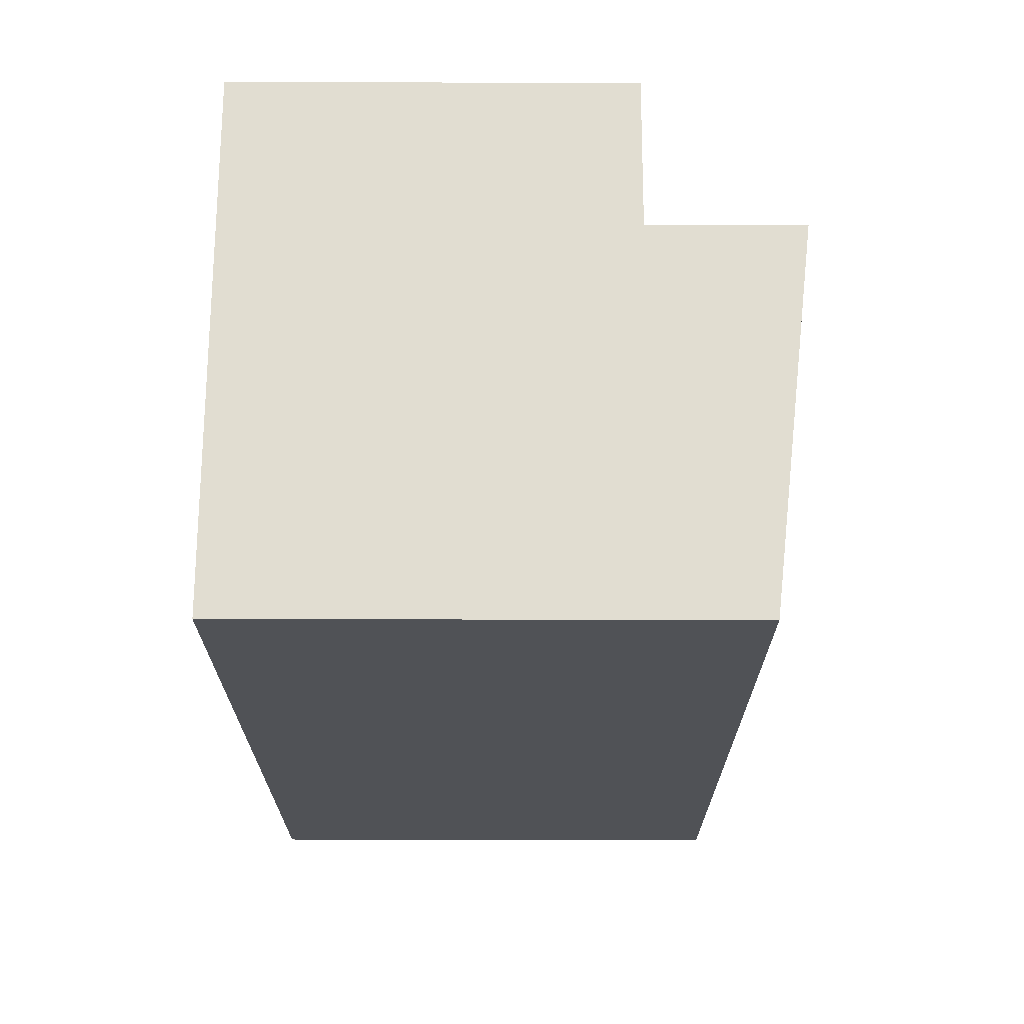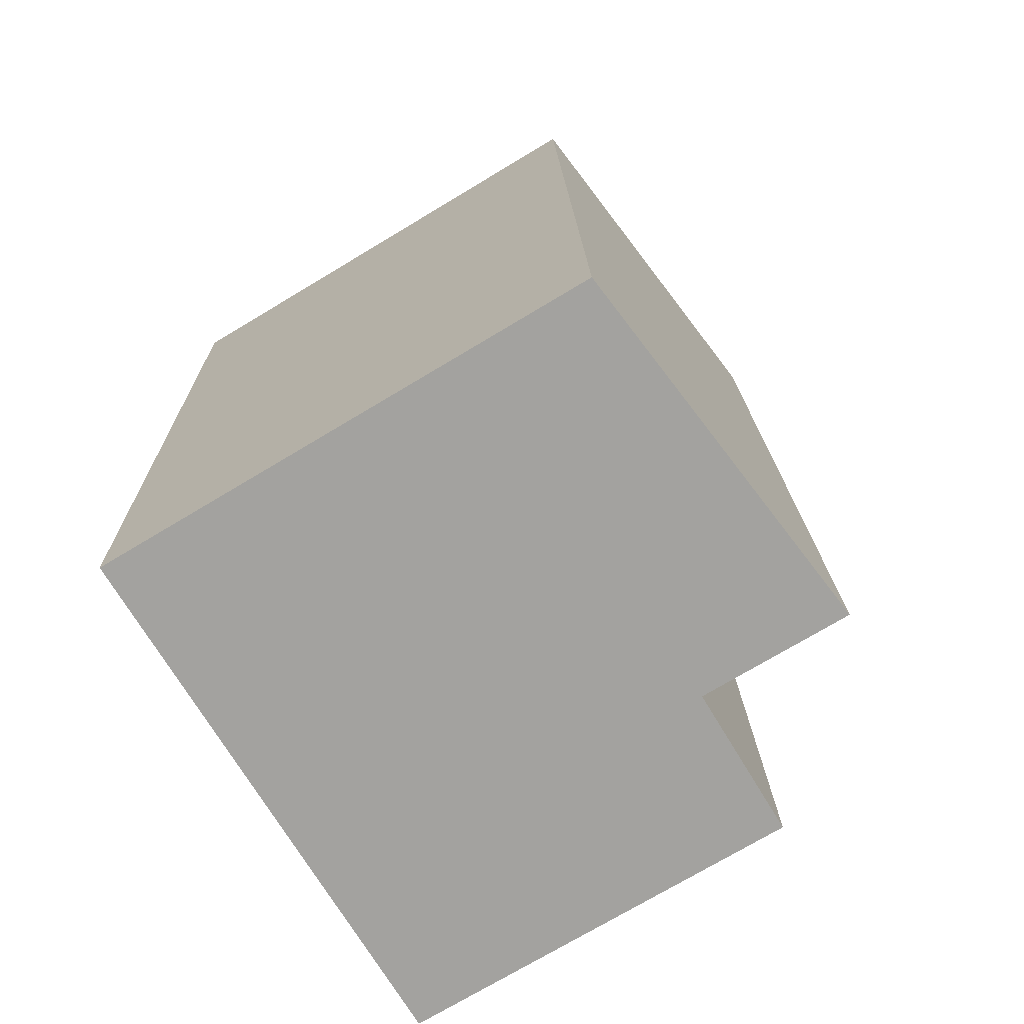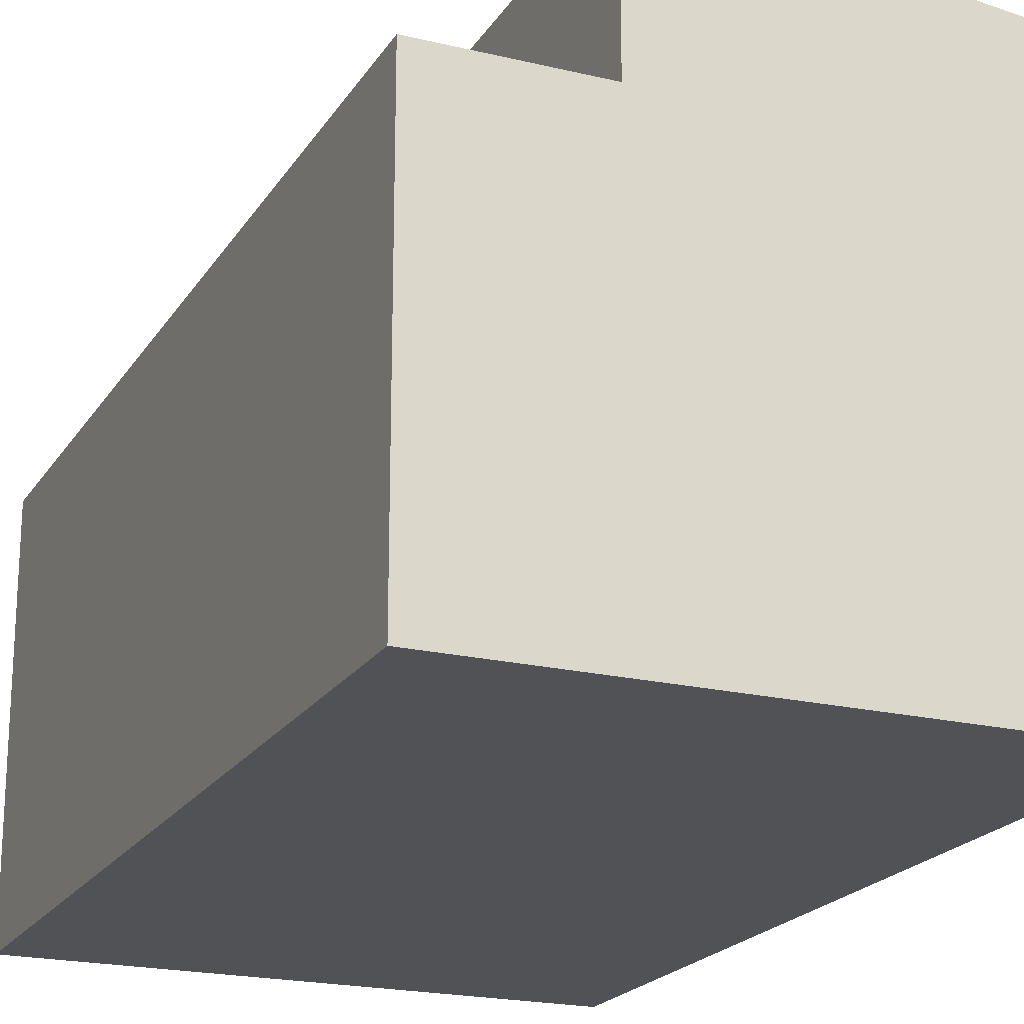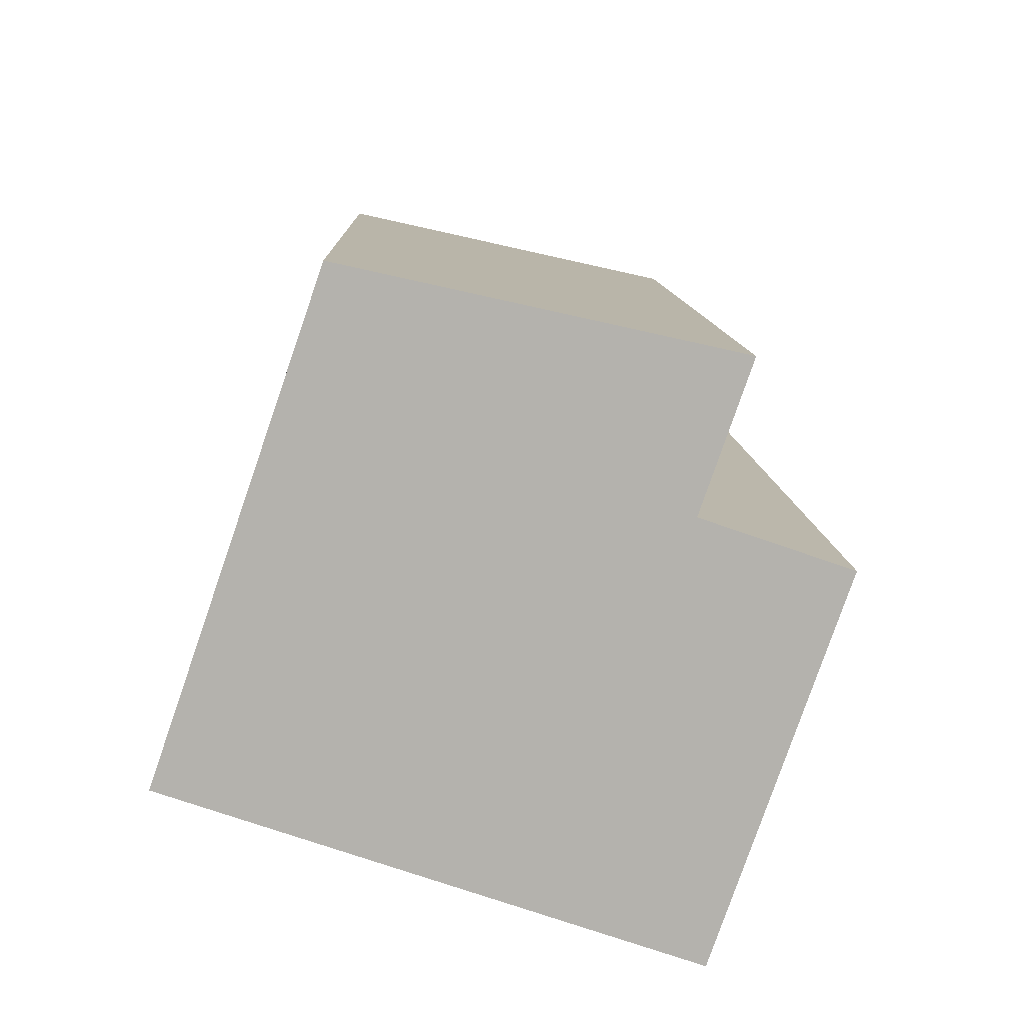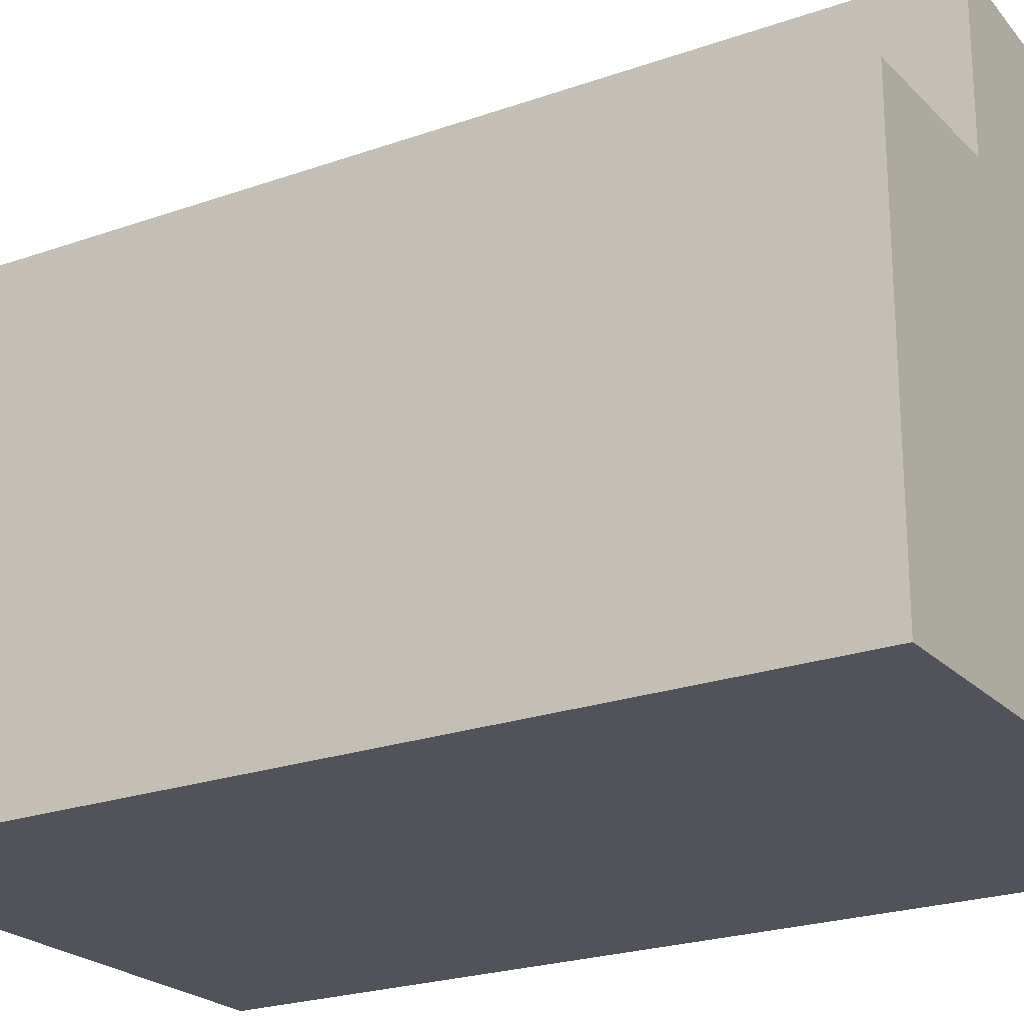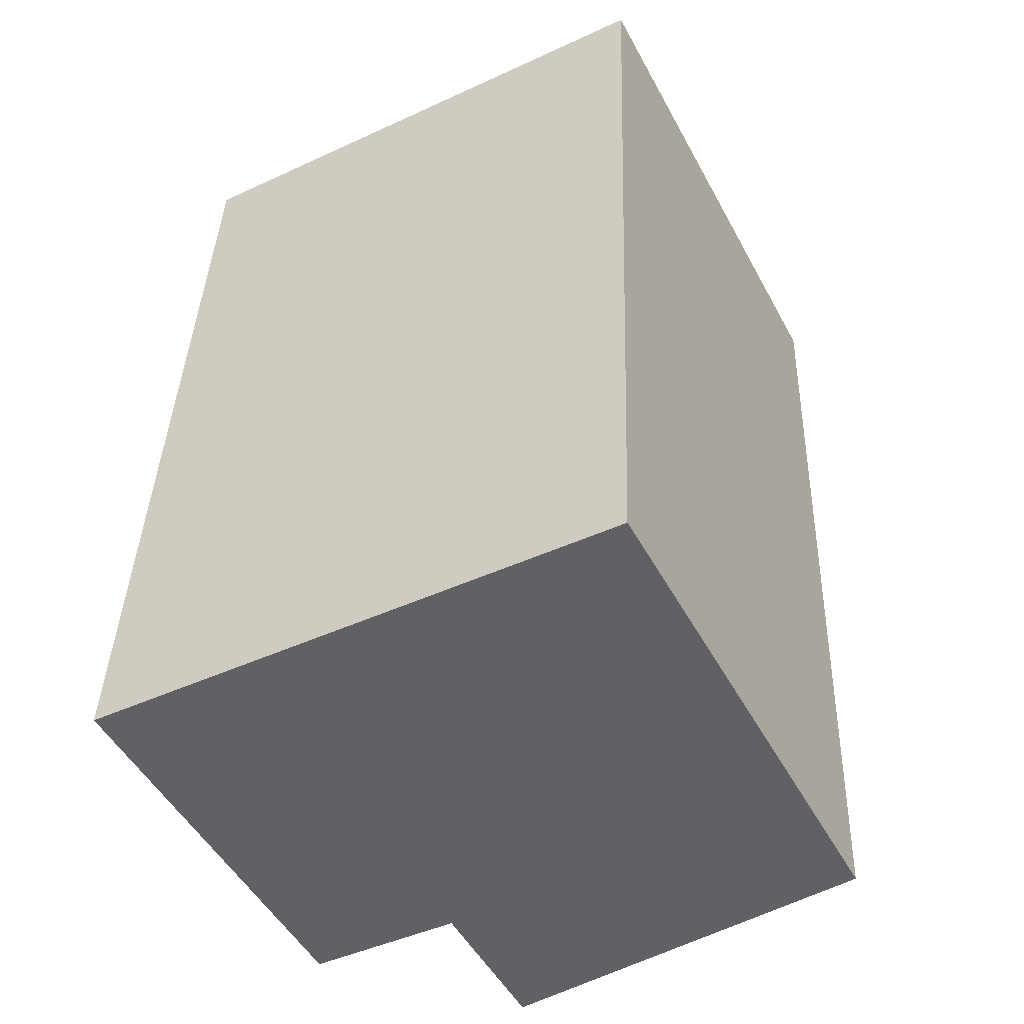
<metadata>
{"format":"obj","ext":"obj","renderer":"f3d","projection":"perspective","resolution":1024,"background":"white","views":[{"elev":66.7,"azim":90.1,"up":"+Z"},{"elev":-74.2,"azim":120.9,"up":"+Z"},{"elev":-20.7,"azim":-21.3,"up":"+Y"},{"elev":-80.0,"azim":160.9,"up":"+Z"},{"elev":-22.7,"azim":-56.3,"up":"+Y"},{"elev":-50.4,"azim":27.8,"up":"+Z"}]}
</metadata>
<code>
v  3.662 13.11 -0.134
v  13.11 12.06 6.279
v  12.86 12.06 -0.471
v  4.477 13.11 20.87
v  13.39 12.06 13.79
v  13.65 12.06 20.53
v  3.662 8.205e-18 -0.134
v  4.477 -1.278e-15 20.87
v  13.65 -1.257e-15 20.53
v  13.39 -8.443e-16 13.79
v  13.11 -3.845e-16 6.279
v  12.86 2.884e-17 -0.471
v  0.265 9.47 6.839
v  3.662 9.47 -0.134
v  0 9.47 5.799e-16
v  4.477 9.47 20.87
v  0.549 9.47 14.15
v  0.815 9.47 21.01
v  0 0 0
v  0.815 -1.287e-15 21.01
v  0.265 -4.188e-16 6.839
v  0.549 -8.665e-16 14.15
g defaultobject
f 1 2 3
f 2 1 4
f 2 4 5
f 5 4 6
f 7 4 1
f 4 7 8
f 8 6 4
f 6 8 9
f 9 5 6
f 5 9 2
f 2 9 10
f 2 10 3
f 3 10 11
f 3 11 12
f 3 7 1
f 7 3 12
f 7 9 8
f 9 7 10
f 10 7 11
f 11 7 12
f 13 14 15
f 14 13 16
f 16 13 17
f 16 17 18
f 19 13 15
f 13 19 17
f 17 19 18
f 18 19 20
f 20 19 21
f 20 21 22
f 20 16 18
f 16 20 8
f 8 14 16
f 14 8 7
f 7 15 14
f 15 7 19
f 20 7 8
f 7 20 22
f 7 22 21
f 7 21 19

</code>
